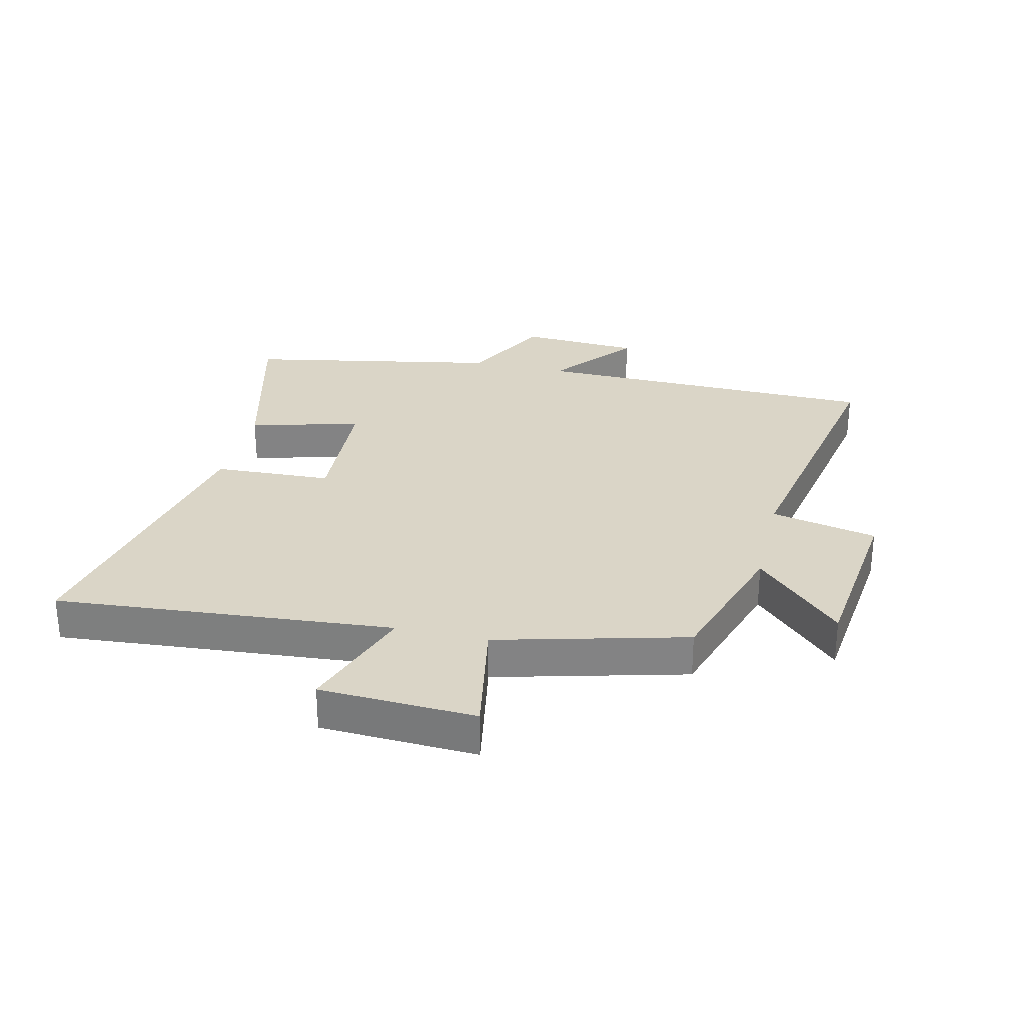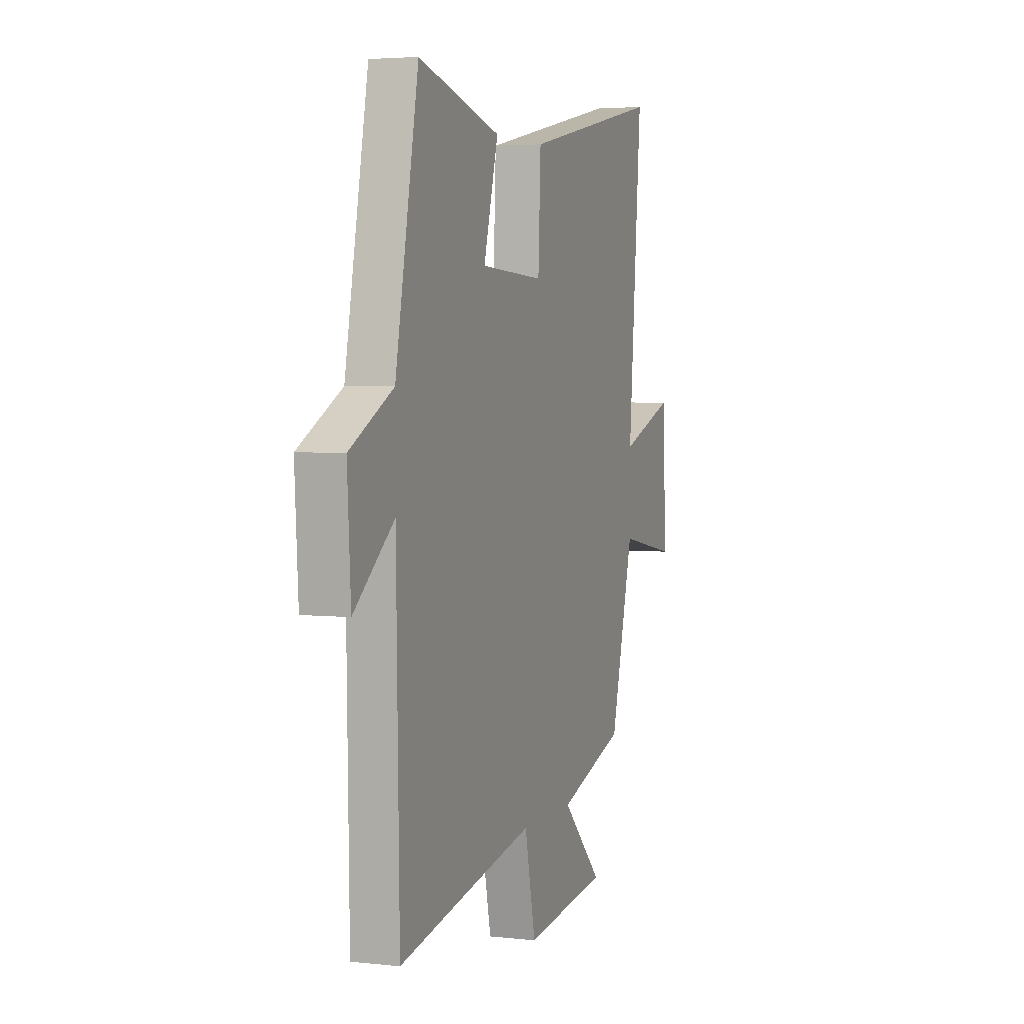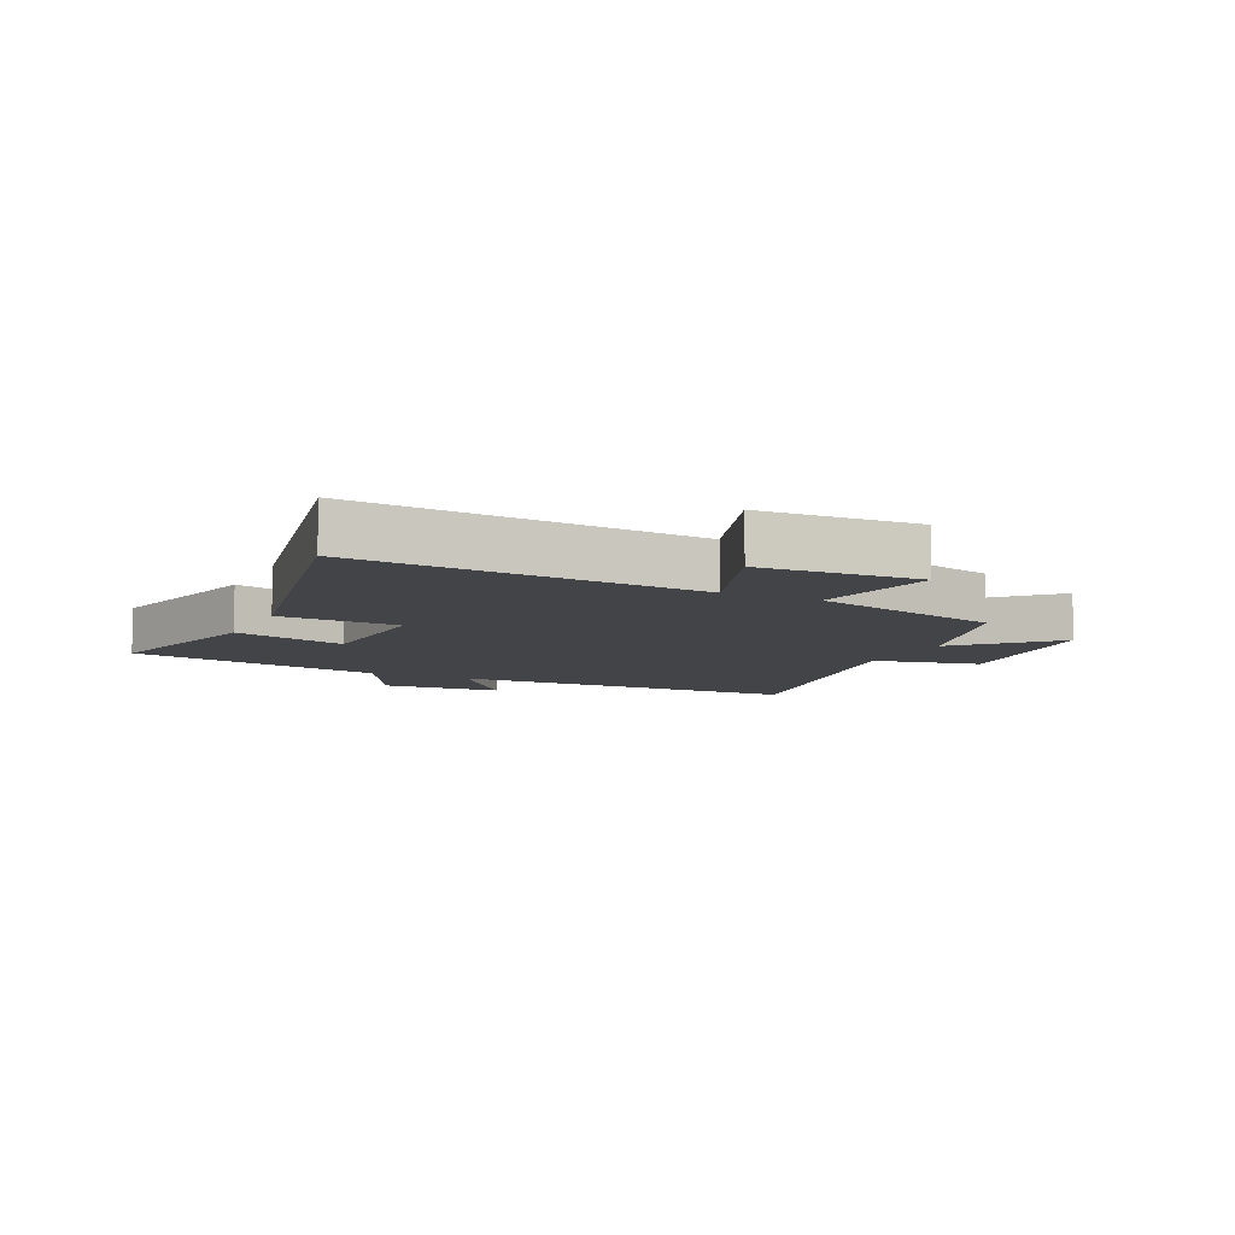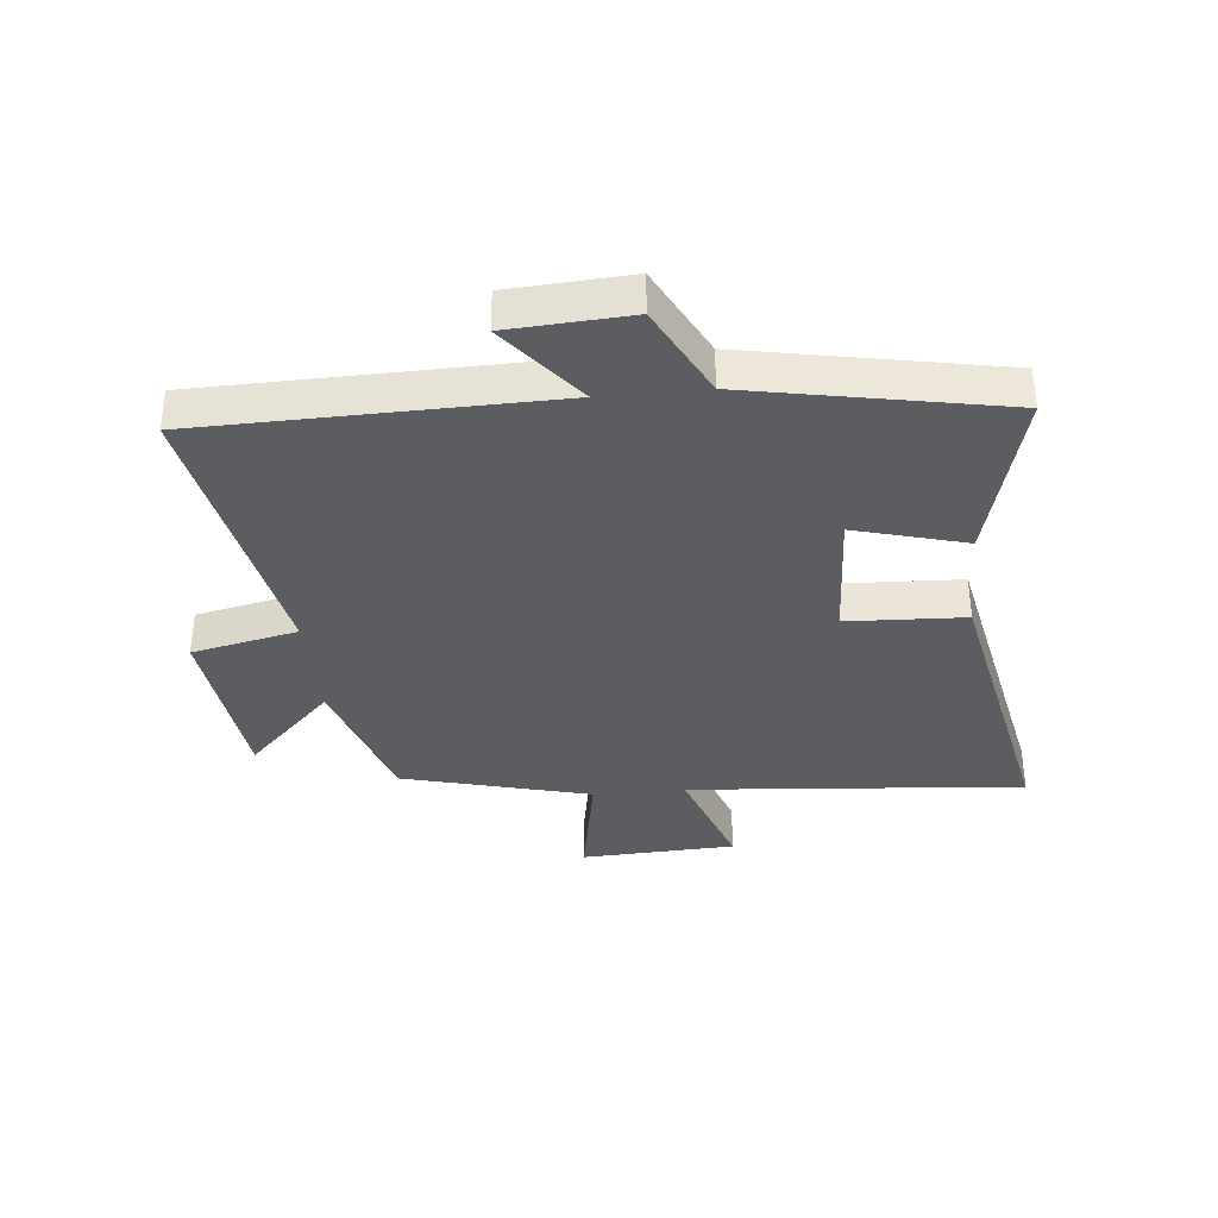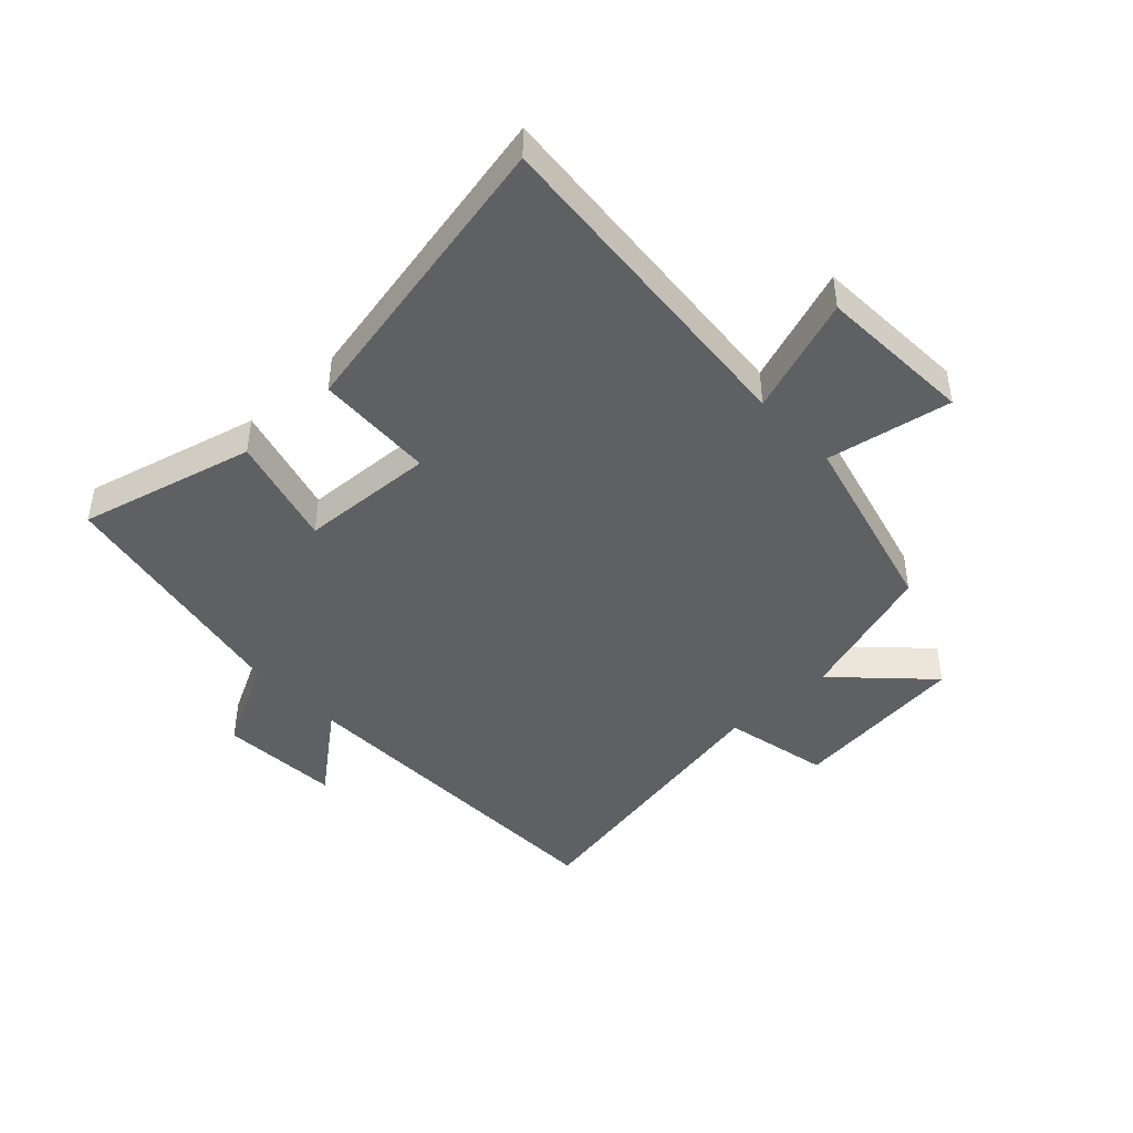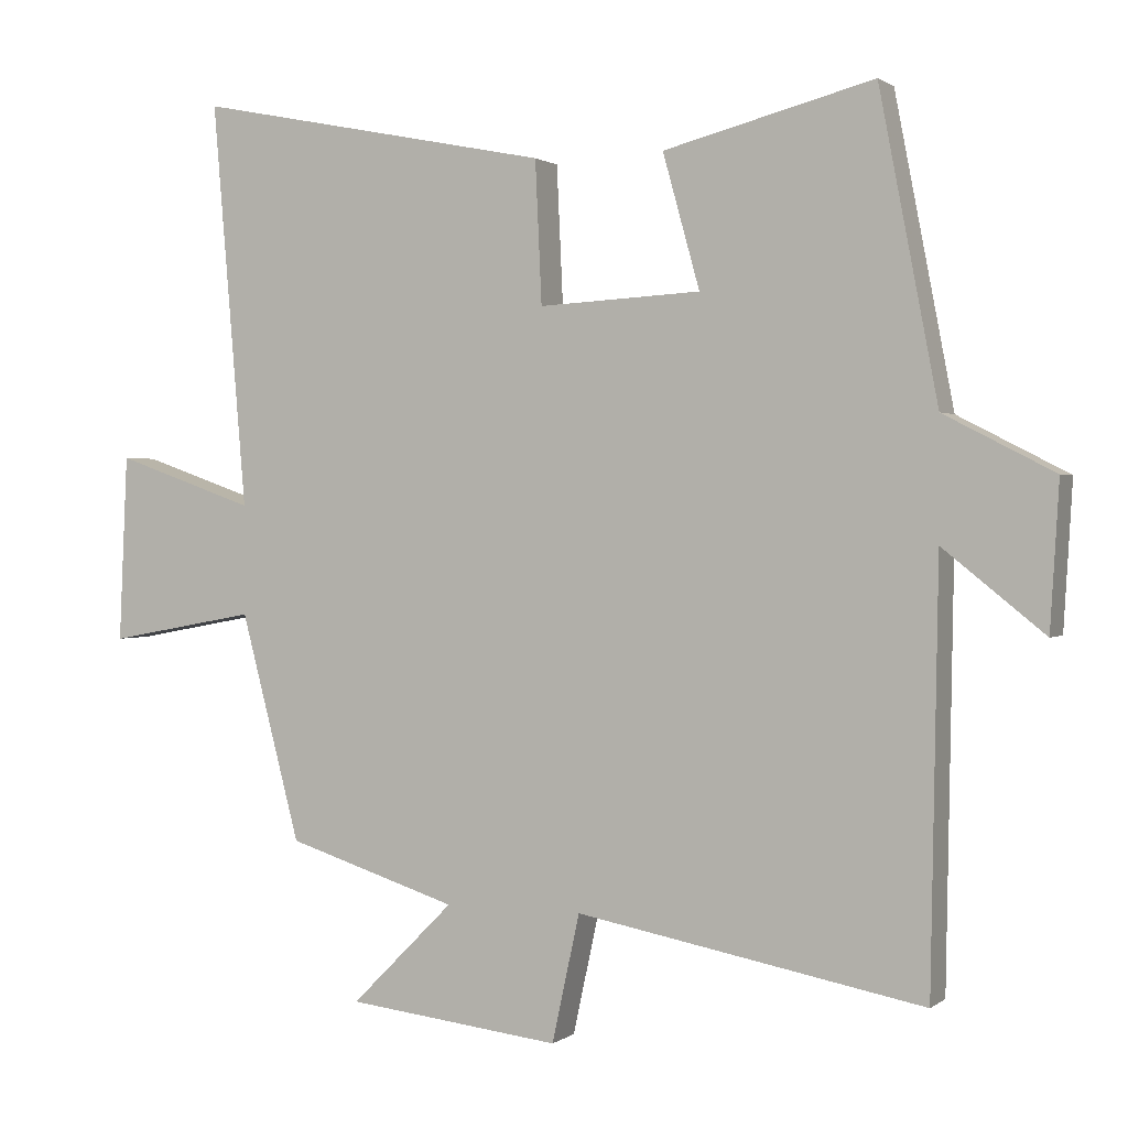
<metadata>
{"format":"obj","ext":"obj","renderer":"f3d","projection":"perspective","resolution":1024,"background":"white","views":[{"elev":29.0,"azim":103.3,"up":"+Y"},{"elev":3.9,"azim":-70.0,"up":"+Z"},{"elev":-8.3,"azim":64.6,"up":"+Y"},{"elev":-35.6,"azim":-84.3,"up":"+Y"},{"elev":-44.2,"azim":43.3,"up":"+Y"},{"elev":1.1,"azim":-156.0,"up":"+Z"}]}
</metadata>
<code>
v -0.419 0.07 0.575
v -0.129 0.07 0.5
v -0.18 0.07 0.316
v 0.044 0.07 0.304
v 0.053 0.07 0.5
v 0.547 0.07 0.599
v 0.5 0.07 0.04
v 0.694 0.07 0.108
v 0.706 0.07 -0.15
v 0.5 0.07 -0.112
v 0.418 0.07 -0.425
v 0.182 0.07 -0.5
v 0.324 0.07 -0.642
v 0.028 0.07 -0.676
v -0.01 0.07 -0.5
v -0.49 0.07 -0.59
v -0.5 0.07 -0.011
v -0.64 0.07 -0.123
v -0.652 0.07 0.077
v -0.5 0.07 0.155
v -0.419 0 0.575
v -0.129 0 0.5
v -0.18 0 0.316
v 0.044 0 0.304
v 0.053 0 0.5
v 0.547 0 0.599
v 0.5 0 0.04
v 0.694 0 0.108
v 0.706 0 -0.15
v 0.5 0 -0.112
v 0.418 0 -0.425
v 0.182 0 -0.5
v 0.324 0 -0.642
v 0.028 0 -0.676
v -0.01 0 -0.5
v -0.49 0 -0.59
v -0.5 0 -0.011
v -0.64 0 -0.123
v -0.652 0 0.077
v -0.5 0 0.155
f 17 18 19 20
f 17 20 1
f 16 17 1
f 15 16 1
f 12 13 14 15
f 10 11 12 15
f 7 8 9 10
f 7 10 15
f 4 5 6 7
f 3 4 7 15
f 1 2 3
f 1 3 15
f 40 39 38 37
f 21 40 37
f 21 37 36
f 21 36 35
f 35 34 33 32
f 35 32 31 30
f 30 29 28 27
f 35 30 27
f 27 26 25 24
f 35 27 24 23
f 23 22 21
f 35 23 21
f 1 21 22 2
f 2 22 23 3
f 3 23 24 4
f 4 24 25 5
f 5 25 26 6
f 6 26 27 7
f 7 27 28 8
f 8 28 29 9
f 9 29 30 10
f 10 30 31 11
f 11 31 32 12
f 12 32 33 13
f 13 33 34 14
f 14 34 35 15
f 15 35 36 16
f 16 36 37 17
f 17 37 38 18
f 18 38 39 19
f 19 39 40 20
f 20 40 21 1

</code>
